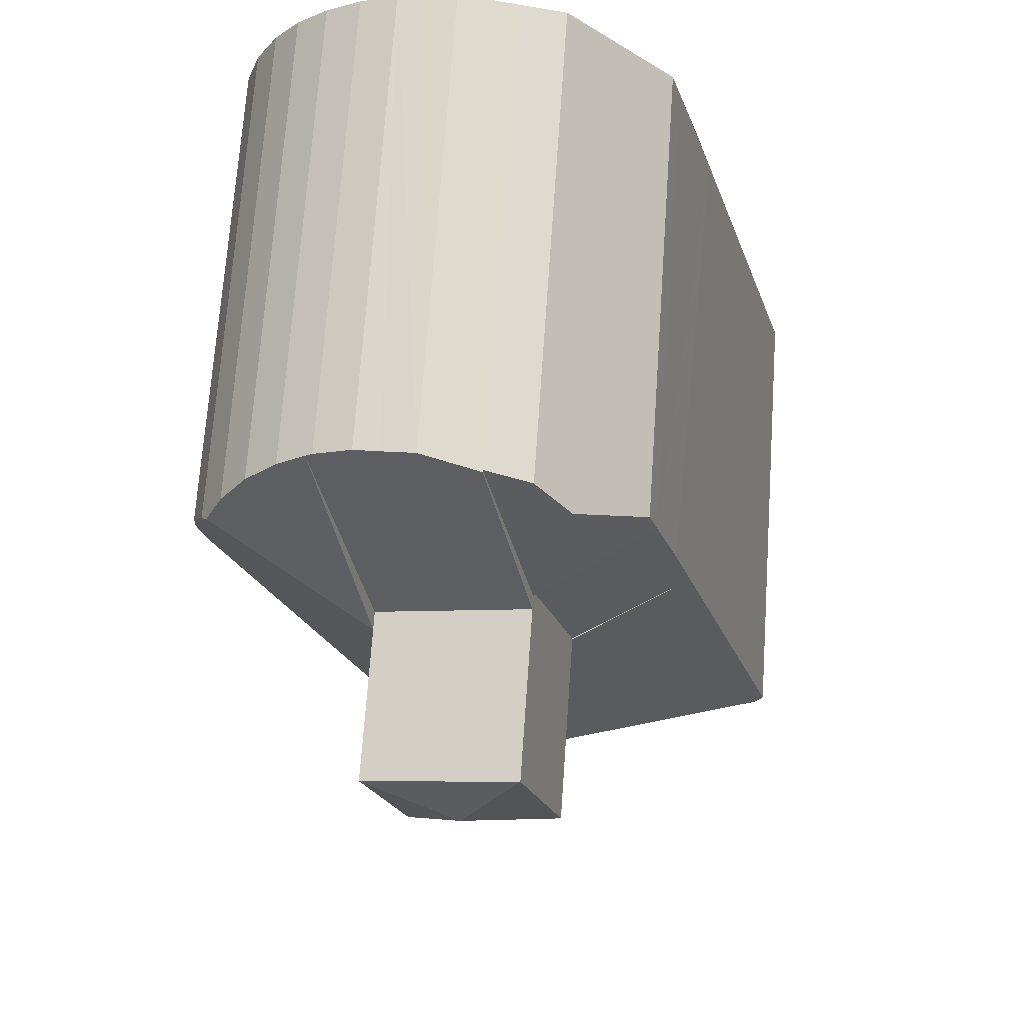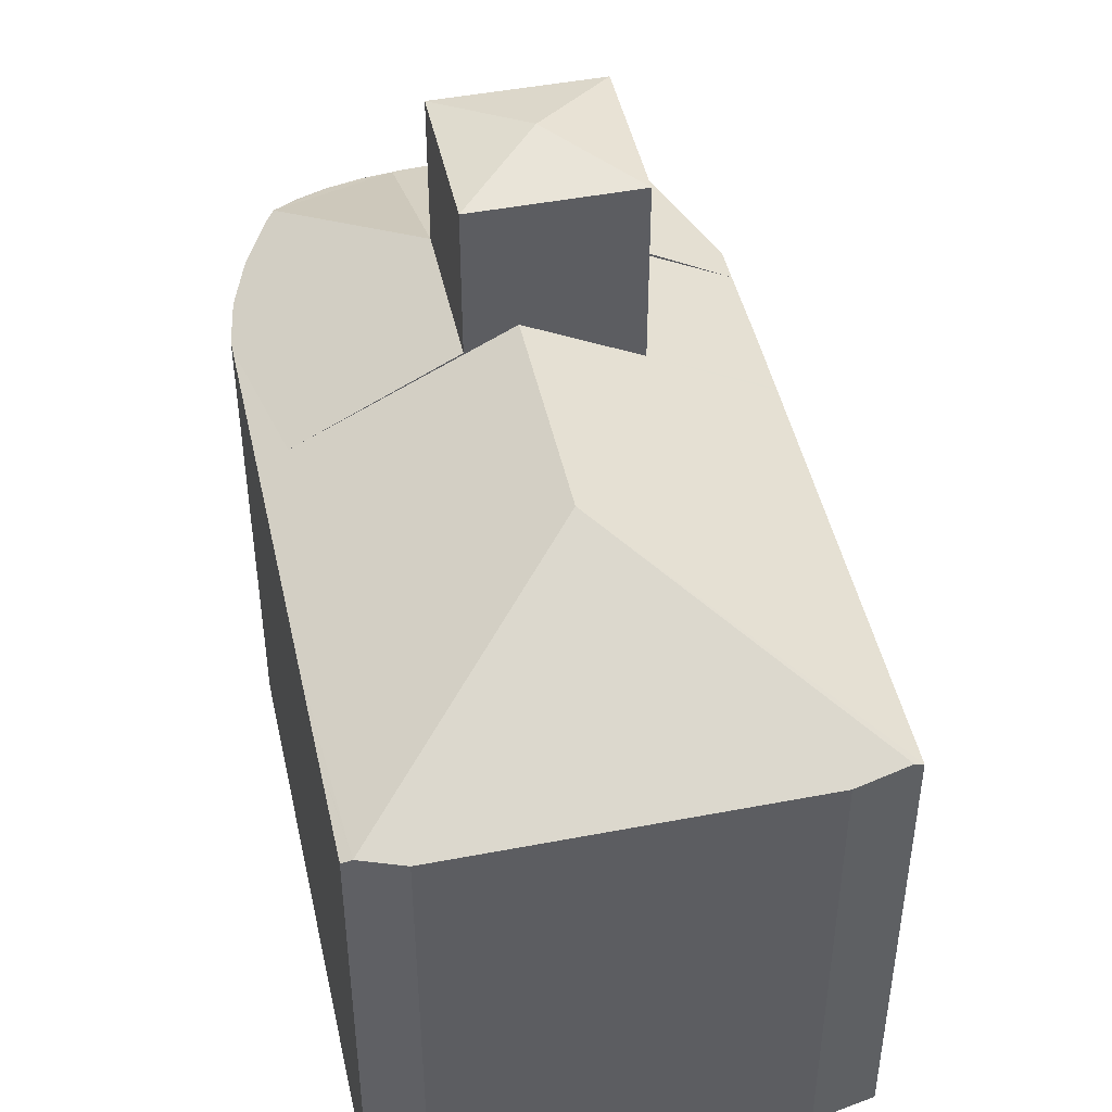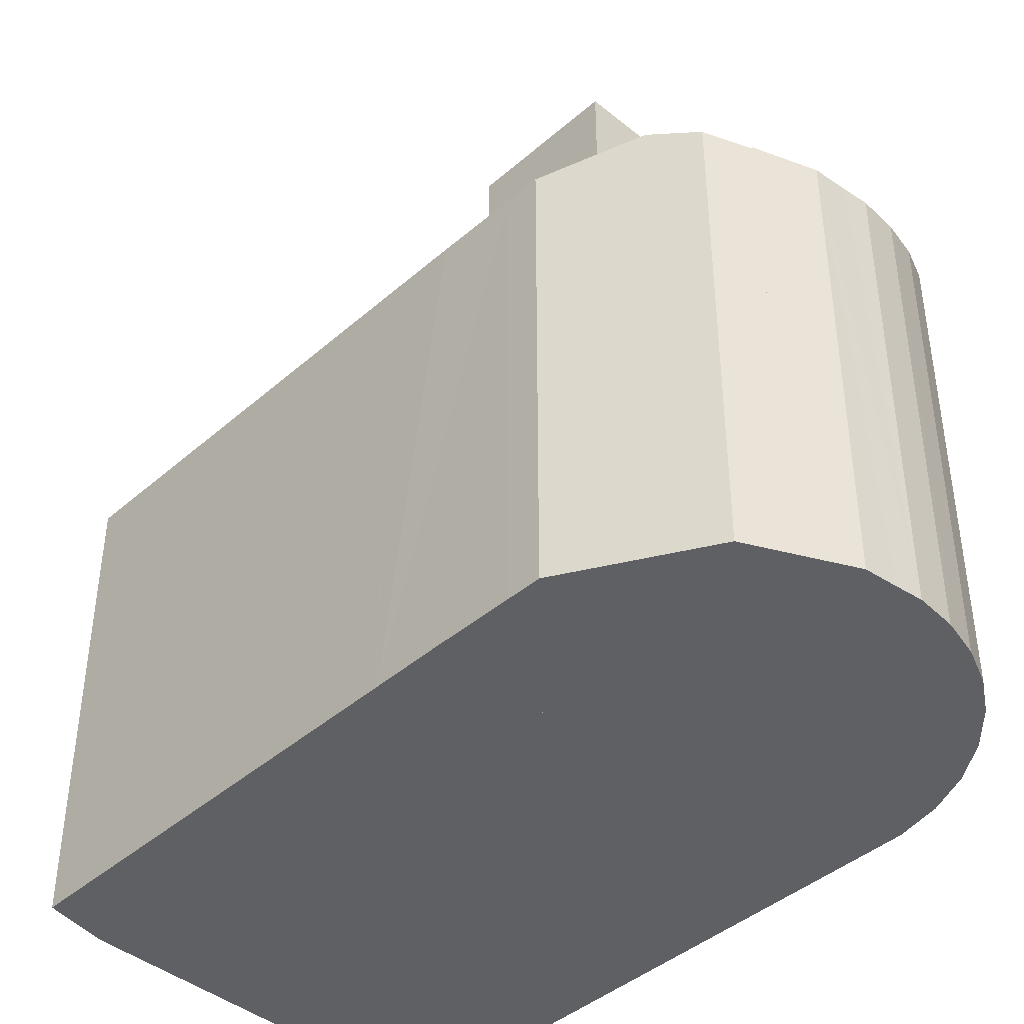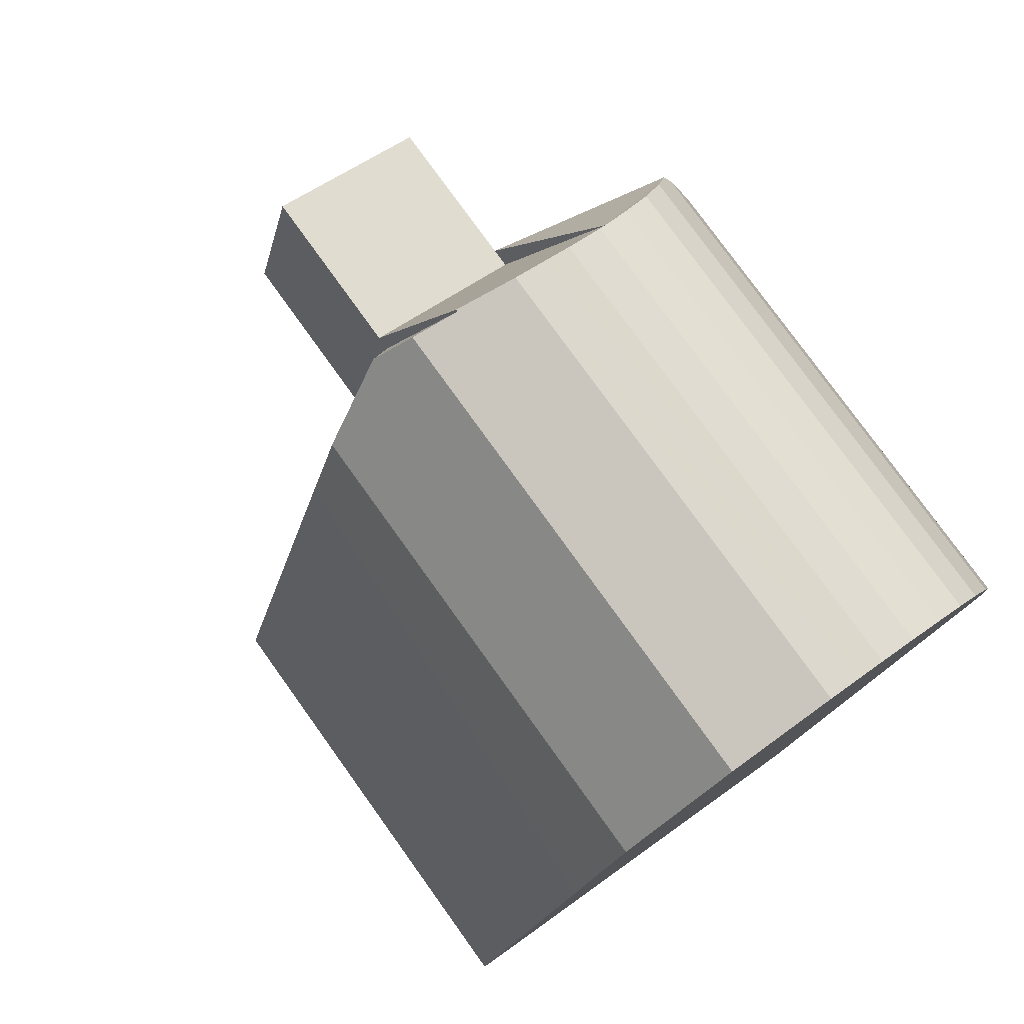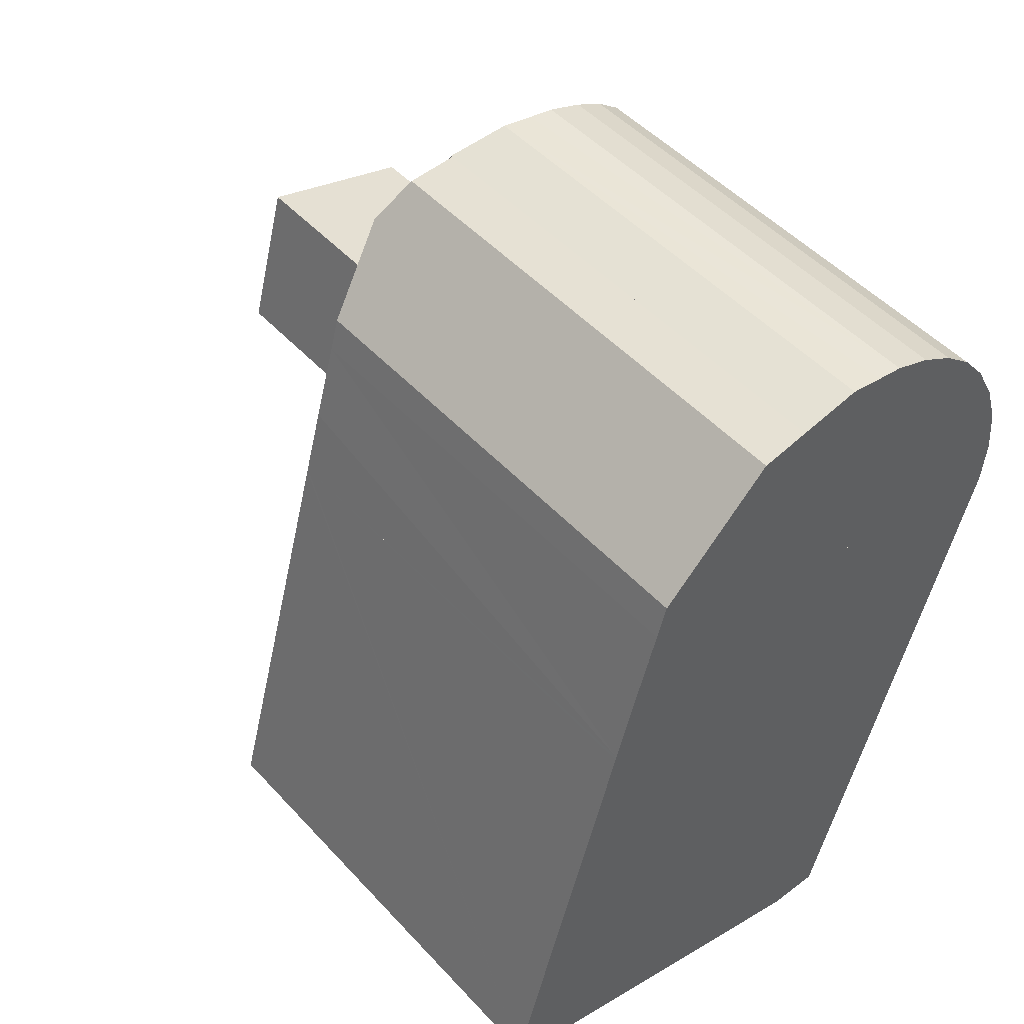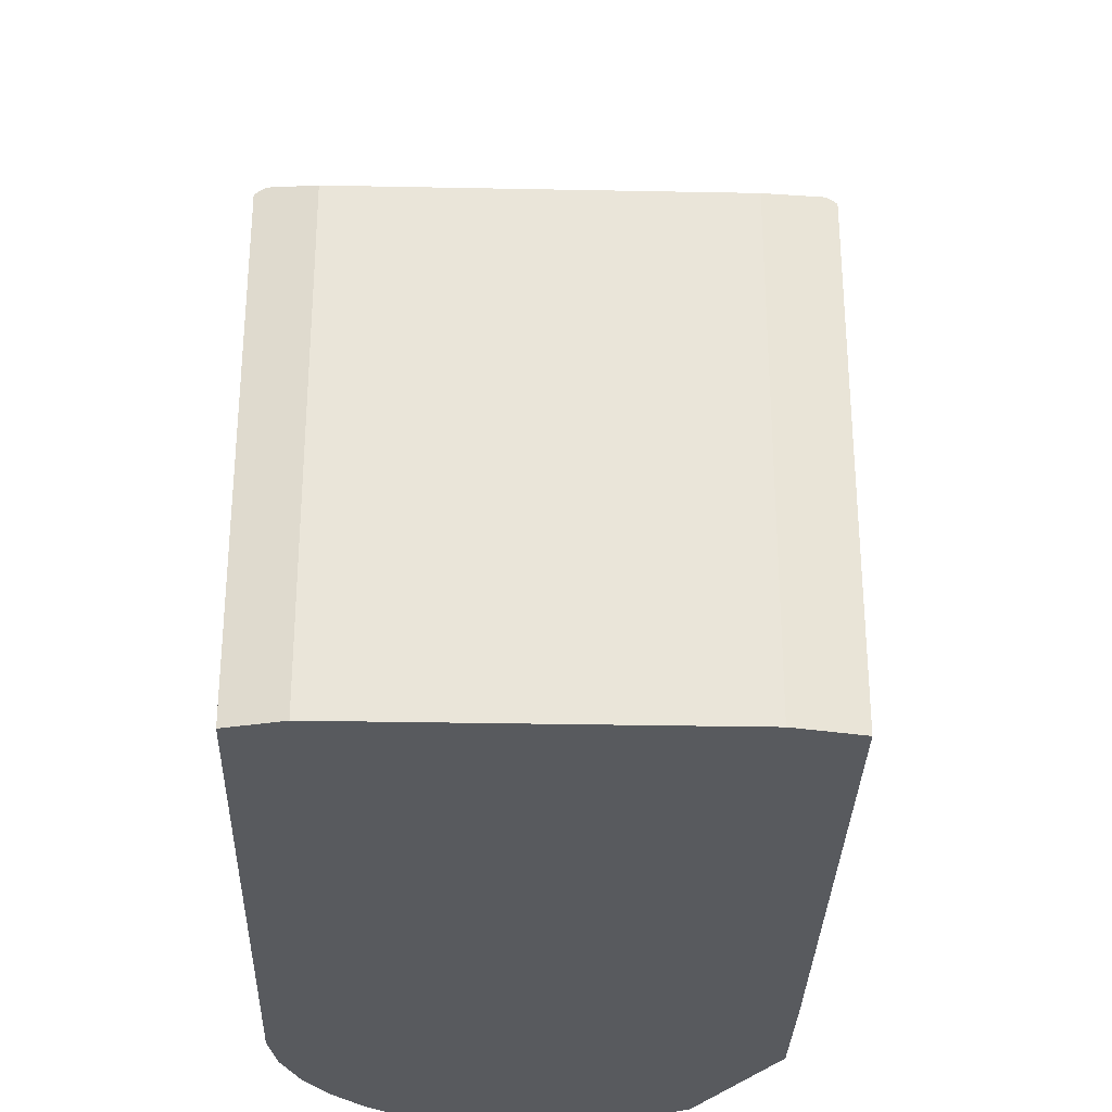
<metadata>
{"format":"obj","ext":"obj","renderer":"f3d","projection":"perspective","resolution":1024,"background":"white","views":[{"elev":70.2,"azim":-176.0,"up":"+Z"},{"elev":46.6,"azim":-176.7,"up":"+Y"},{"elev":-42.6,"azim":-28.4,"up":"+Y"},{"elev":78.3,"azim":-35.7,"up":"+Z"},{"elev":49.0,"azim":-40.4,"up":"+Z"},{"elev":-31.1,"azim":-166.0,"up":"+Y"}]}
</metadata>
<code>
v  6.914 18.24 13.59
v  10.81 18.24 12.5
v  8.346 18.76 11.19
v  5.88 18.24 9.878
v  9.778 18.24 8.788
v  8.603 18.24 9.116
v  5.88 -6.049e-16 9.878
v  8.603 -5.582e-16 9.116
v  9.778 -5.381e-16 8.788
v  6.914 -8.32e-16 13.59
v  10.81 -7.652e-16 12.5
v  5.88 13.52 9.878
v  4.015 11.98 14.4
v  6.914 13.52 13.59
v  3.437 11.97 12.41
v  2.962 11.98 10.69
v  2.962 -6.548e-16 10.69
v  4.015 -8.816e-16 14.4
v  3.437 -7.6e-16 12.41
v  6.914 13.96 13.59
v  12.29 11.98 17.81
v  10.81 13.96 12.5
v  8.199 12.24 18.2
v  12.13 11.96 17.91
v  11.19 11.93 18.26
v  10.54 11.96 18.35
v  9.709 11.99 18.49
v  11.19 -1.118e-15 18.26
v  10.54 -1.124e-15 18.35
v  9.709 -1.132e-15 18.49
v  12.13 -1.097e-15 17.91
v  8.199 -1.114e-15 18.2
v  12.29 -1.091e-15 17.81
v  12.99 12.08 17.41
v  13.76 12.26 16.76
v  14.8 12.78 15.24
v  14.4 12.52 15.98
v  10.81 14.42 12.5
v  15.32 12.32 13.85
v  14.96 12.66 14.96
v  15.46 12.08 12.68
v  15.37 11.97 11.52
v  15.29 11.97 11.24
v  13.56 12.34 7.729
v  9.778 14.42 8.788
v  14.25 11.98 7.538
v  14.08 11.98 6.941
v  9.778 14.37 8.788
v  8.603 15 9.116
v  7.116 15 3.78
v  12.83 11.98 2.509
v  12.71 11.98 2.07
v  10.99 12.12 -3.097
v  12.11 11.99 -0.053
v  12.04 11.99 -0.284
v  11.25 11.99 -3.101
v  9.893 11.98 -3.078
v  1.433 11.98 -0.712
v  0.213 12.11 -0.106
v  5.88 13.54 9.878
v  2.94 11.98 10.62
v  1.401 11.98 5.057
v  1.162 11.98 4.196
v  0 11.99 7.342e-16
v  0 0 0
v  1.162 -2.569e-16 4.196
v  2.94 -6.5e-16 10.62
v  1.401 -3.097e-16 5.057
v  12.99 -1.066e-15 17.41
v  13.76 -1.027e-15 16.76
v  14.4 -9.787e-16 15.98
v  14.96 -9.159e-16 14.96
v  14.8 -9.334e-16 15.24
v  15.32 -8.478e-16 13.85
v  15.46 -7.765e-16 12.68
v  15.37 -7.051e-16 11.52
v  15.29 -6.885e-16 11.24
v  14.25 -4.616e-16 7.538
v  12.11 3.245e-18 -0.053
v  11.25 1.899e-16 -3.101
v  14.08 -4.25e-16 6.941
v  12.71 -1.268e-16 2.07
v  12.83 -1.536e-16 2.509
v  12.04 1.739e-17 -0.284
v  9.893 1.885e-16 -3.078
v  10.99 1.896e-16 -3.097
v  1.433 4.36e-17 -0.712
v  0.213 6.491e-18 -0.106
v  6.914 13.62 13.59
v  7.028 12.35 17.97
v  8.199 12.19 18.2
v  6.096 12.69 17.05
v  4.258 11.99 15.24
v  4.258 -9.329e-16 15.24
v  7.028 -1.1e-15 17.97
v  6.096 -1.044e-15 17.05
g defaultobject
f 1 2 3
f 3 4 1
f 3 2 5
f 6 3 5
f 3 6 4
f 6 7 4
f 7 6 5
f 7 5 8
f 8 5 9
f 7 1 4
f 1 7 10
f 10 2 1
f 2 10 11
f 11 5 2
f 5 11 9
f 8 10 7
f 10 8 9
f 10 9 11
f 12 13 14
f 13 12 15
f 15 12 16
f 17 15 16
f 15 17 13
f 13 17 18
f 18 17 19
f 13 10 14
f 10 13 18
f 10 12 14
f 12 10 7
f 7 16 12
f 16 7 17
f 19 10 18
f 10 19 17
f 10 17 7
f 20 21 22
f 21 20 23
f 21 23 24
f 24 23 25
f 25 23 26
f 26 23 27
f 26 28 25
f 28 26 27
f 28 27 29
f 29 27 30
f 25 31 24
f 31 25 28
f 32 27 23
f 27 32 30
f 24 33 21
f 33 24 31
f 21 11 22
f 11 21 33
f 11 20 22
f 20 11 10
f 10 23 20
f 23 10 32
f 31 11 33
f 11 31 28
f 11 28 29
f 11 29 30
f 11 30 32
f 11 32 10
f 21 34 35
f 36 35 37
f 21 35 36
f 21 36 38
f 39 36 40
f 36 39 41
f 36 41 38
f 38 41 42
f 38 42 43
f 38 43 44
f 38 44 45
f 46 44 43
f 44 46 47
f 44 47 48
f 48 47 49
f 49 47 50
f 50 47 51
f 50 51 52
f 50 52 53
f 53 52 54
f 55 53 54
f 53 55 56
f 57 50 53
f 50 57 58
f 50 58 59
f 60 61 16
f 61 60 62
f 62 60 49
f 62 49 63
f 63 49 64
f 64 49 50
f 64 50 59
f 45 44 48
f 48 21 38
f 21 48 33
f 33 48 11
f 11 48 9
f 65 63 64
f 63 65 62
f 62 65 61
f 61 65 16
f 16 65 66
f 16 66 67
f 16 67 17
f 67 66 68
f 21 69 34
f 69 21 33
f 34 70 35
f 70 34 69
f 35 71 37
f 71 35 70
f 37 40 36
f 40 37 72
f 72 37 71
f 72 71 73
f 72 39 40
f 39 72 74
f 74 41 39
f 41 74 75
f 75 42 41
f 42 75 76
f 76 43 42
f 43 76 46
f 46 76 47
f 47 76 51
f 51 76 52
f 52 76 54
f 54 76 55
f 55 76 56
f 56 76 77
f 56 77 78
f 56 78 79
f 56 79 80
f 79 78 81
f 79 81 82
f 82 81 83
f 80 79 84
f 56 57 53
f 57 56 80
f 57 80 85
f 85 80 86
f 85 58 57
f 58 85 87
f 87 59 58
f 59 87 64
f 64 87 65
f 65 87 88
f 60 48 49
f 48 60 16
f 48 16 17
f 48 17 8
f 48 8 9
f 8 17 7
f 88 66 65
f 66 88 68
f 68 88 67
f 67 88 17
f 17 88 7
f 7 88 87
f 7 87 85
f 7 85 8
f 8 85 9
f 9 85 11
f 11 85 33
f 33 85 69
f 69 85 70
f 70 85 71
f 71 85 73
f 73 85 86
f 73 86 72
f 72 86 74
f 74 86 75
f 75 86 80
f 75 80 84
f 75 84 79
f 75 79 78
f 75 78 76
f 78 79 82
f 78 82 81
f 81 82 83
f 76 78 77
f 89 90 91
f 90 89 92
f 93 89 13
f 89 93 92
f 93 90 92
f 90 93 94
f 90 94 95
f 95 94 96
f 95 91 90
f 91 95 32
f 91 10 89
f 10 91 32
f 10 13 89
f 13 10 18
f 13 94 93
f 94 13 18
f 95 10 32
f 10 95 96
f 10 96 94
f 10 94 18

</code>
